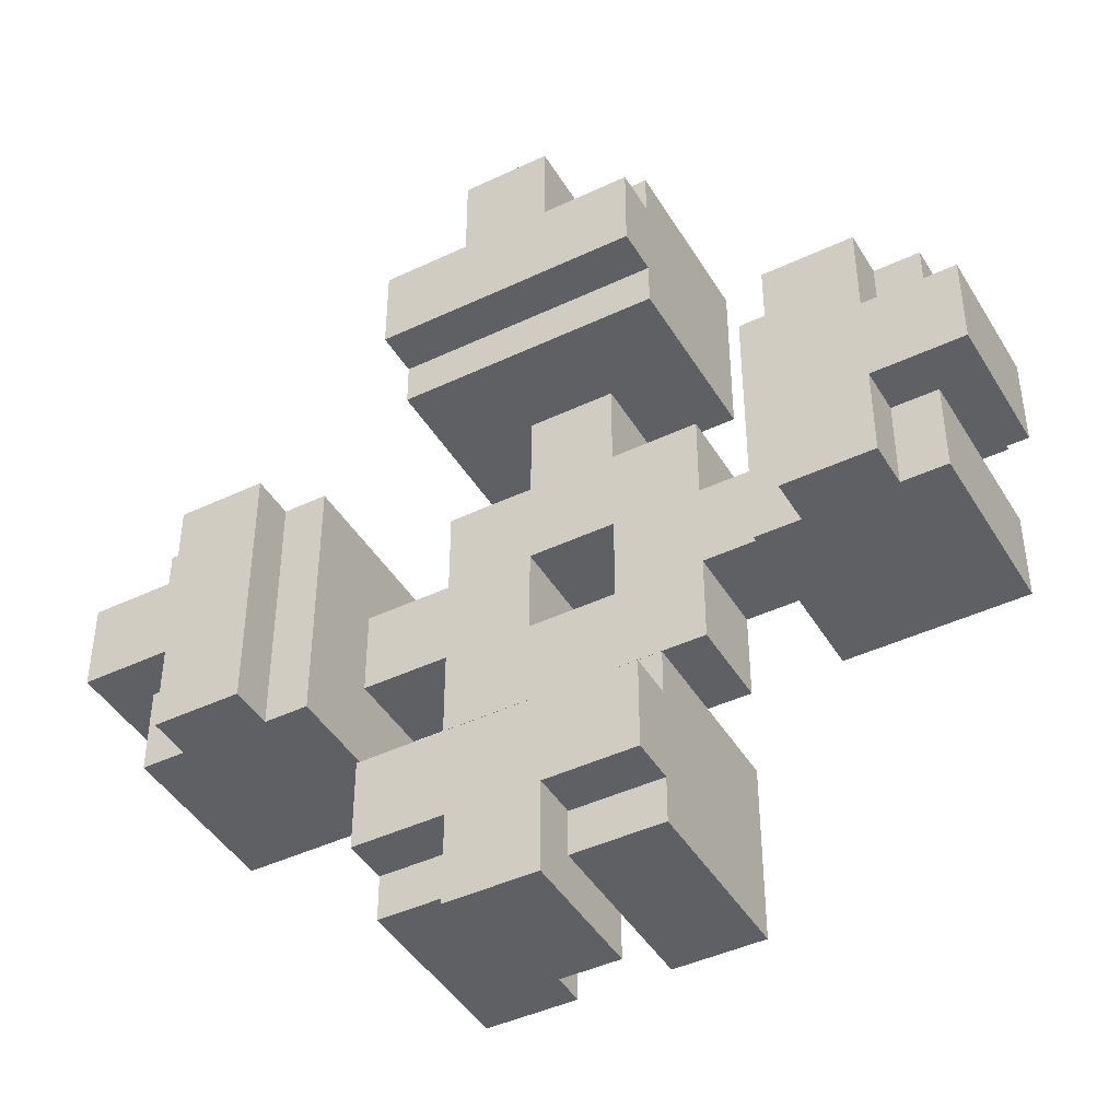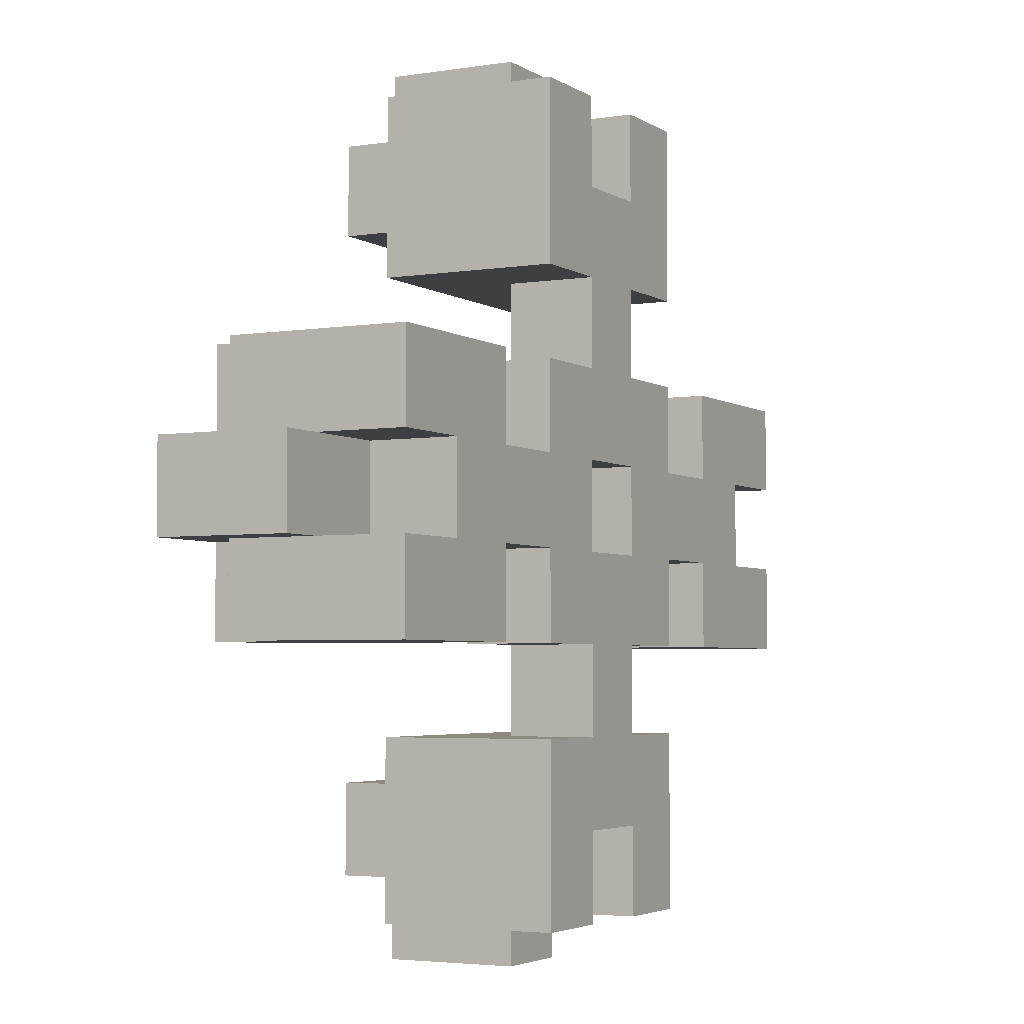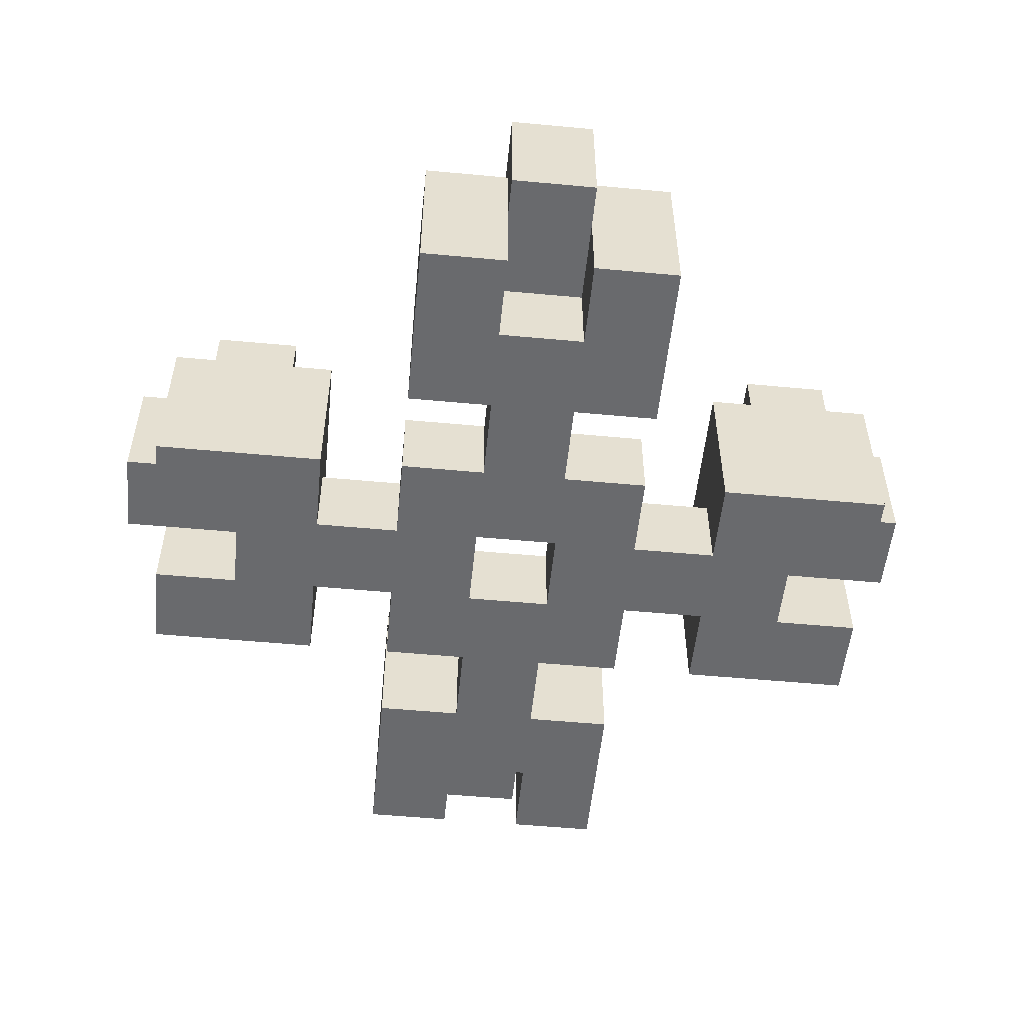
<metadata>
{"format":"obj","ext":"obj","renderer":"f3d","projection":"perspective","resolution":1024,"background":"white","views":[{"elev":-43.8,"azim":-150.9,"up":"+Z"},{"elev":-3.8,"azim":-62.1,"up":"+Z"},{"elev":-53.1,"azim":-5.7,"up":"+Y"}]}
</metadata>
<code>
o carrot_1
v -0.8 0.3 0
v -0.8 0.3 -0.2
v -0.8 0.6 0
v -0.8 0.6 -0.2
v -0.7 0.1 0.2
v -0.7 0.1 0
v -0.7 0.1 -0.2
v -0.7 0.1 -0.4
v -0.7 0.3 0
v -0.7 0.3 -0.2
v -0.7 0.5 0.2
v -0.7 0.5 0
v -0.7 0.5 -0.2
v -0.7 0.5 -0.4
v -0.6 0.5 0.2
v -0.6 0.5 0
v -0.6 0.5 -0.2
v -0.6 0.5 -0.4
v -0.6 0.6 0.2
v -0.6 0.6 0
v -0.6 0.6 -0.2
v -0.6 0.6 -0.4
v -0.5 0.1 0
v -0.5 0.1 -0.2
v -0.5 0.3 0
v -0.5 0.3 -0.2
v -0.1 0.1 0.8
v -0.1 0.1 0.4
v -0.1 0.1 0.2
v -0.1 0.1 0
v -0.1 0.1 -0.2
v -0.1 0.1 -0.4
v -0.1 0.1 -0.6
v -0.1 0.1 -1
v -0.1 0.3 0.2
v -0.1 0.3 0
v -0.1 0.3 -0.2
v -0.1 0.3 -0.4
v -0.1 0.5 0.8
v -0.1 0.5 0.7
v -0.1 0.5 0.5
v -0.1 0.5 0.4
v -0.1 0.5 -0.6
v -0.1 0.5 -0.7
v -0.1 0.5 -0.9
v -0.1 0.5 -1
v -0.1 0.6 0.7
v -0.1 0.6 0.5
v -0.1 0.6 -0.7
v -0.1 0.6 -0.9
v 0.1 0.1 0.4
v 0.1 0.1 0.2
v 0.1 0.1 -0.4
v 0.1 0.1 -0.6
v 0.1 0.3 0.9
v 0.1 0.3 0.8
v 0.1 0.3 0.4
v 0.1 0.3 0.2
v 0.1 0.3 -0.4
v 0.1 0.3 -0.6
v 0.1 0.3 -1
v 0.1 0.3 -1.1
v 0.1 0.5 0.8
v 0.1 0.5 0.7
v 0.1 0.5 -0.9
v 0.1 0.5 -1
v 0.1 0.6 0.9
v 0.1 0.6 0.7
v 0.1 0.6 -0.9
v 0.1 0.6 -1.1
v 0.3 0.1 0.8
v 0.3 0.1 0.6
v 0.3 0.1 0
v 0.3 0.1 -0.2
v 0.3 0.1 -0.8
v 0.3 0.1 -1
v 0.3 0.3 0.8
v 0.3 0.3 0.6
v 0.3 0.3 0
v 0.3 0.3 -0.2
v 0.3 0.3 -0.8
v 0.3 0.3 -1
v 0.7 0.1 0.2
v 0.7 0.1 0
v 0.7 0.1 -0.2
v 0.7 0.1 -0.4
v 0.7 0.3 0
v 0.7 0.3 -0.2
v 0.7 0.5 0.2
v 0.7 0.5 -0.4
v 0.8 0.5 0.2
v 0.8 0.5 -0.4
v 0.8 0.6 0.2
v 0.8 0.6 -0.4
v -0.4 0.5 0.2
v -0.4 0.5 -0.4
v -0.4 0.6 0.2
v -0.4 0.6 -0.4
v -0.3 0.1 0.2
v -0.3 0.1 0
v -0.3 0.1 -0.2
v -0.3 0.1 -0.4
v -0.3 0.3 0
v -0.3 0.3 -0.2
v -0.3 0.5 0.2
v -0.3 0.5 -0.4
v 0.1 0.1 0.8
v 0.1 0.1 0.6
v 0.1 0.1 0
v 0.1 0.1 -0.2
v 0.1 0.1 -0.8
v 0.1 0.1 -1
v 0.1 0.3 0.8
v 0.1 0.3 0.6
v 0.1 0.3 0
v 0.1 0.3 -0.2
v 0.1 0.3 -0.8
v 0.1 0.3 -1
v 0.3 0.1 0.4
v 0.3 0.1 0.2
v 0.3 0.1 -0.4
v 0.3 0.1 -0.6
v 0.3 0.3 0.9
v 0.3 0.3 0.8
v 0.3 0.3 0.4
v 0.3 0.3 0.2
v 0.3 0.3 -0.4
v 0.3 0.3 -0.6
v 0.3 0.3 -1
v 0.3 0.3 -1.1
v 0.3 0.5 0.8
v 0.3 0.5 0.7
v 0.3 0.5 -0.9
v 0.3 0.5 -1
v 0.3 0.6 0.9
v 0.3 0.6 0.7
v 0.3 0.6 -0.9
v 0.3 0.6 -1.1
v 0.5 0.1 0.8
v 0.5 0.1 0.4
v 0.5 0.1 0.2
v 0.5 0.1 0
v 0.5 0.1 -0.2
v 0.5 0.1 -0.4
v 0.5 0.1 -0.6
v 0.5 0.1 -1
v 0.5 0.3 0.2
v 0.5 0.3 0
v 0.5 0.3 -0.2
v 0.5 0.3 -0.4
v 0.5 0.5 0.8
v 0.5 0.5 0.7
v 0.5 0.5 0.5
v 0.5 0.5 0.4
v 0.5 0.5 -0.6
v 0.5 0.5 -0.7
v 0.5 0.5 -0.9
v 0.5 0.5 -1
v 0.5 0.6 0.7
v 0.5 0.6 0.5
v 0.5 0.6 -0.7
v 0.5 0.6 -0.9
v 0.9 0.1 0
v 0.9 0.1 -0.2
v 0.9 0.3 0
v 0.9 0.3 -0.2
v 1 0.5 0.2
v 1 0.5 0
v 1 0.5 -0.2
v 1 0.5 -0.4
v 1 0.6 0.2
v 1 0.6 0
v 1 0.6 -0.2
v 1 0.6 -0.4
v 1.1 0.1 0.2
v 1.1 0.1 0
v 1.1 0.1 -0.2
v 1.1 0.1 -0.4
v 1.1 0.3 0
v 1.1 0.3 -0.2
v 1.1 0.5 0.2
v 1.1 0.5 0
v 1.1 0.5 -0.2
v 1.1 0.5 -0.4
v 1.2 0.3 0
v 1.2 0.3 -0.2
v 1.2 0.6 0
v 1.2 0.6 -0.2
v 0.1 0.3 0.9
v 0.1 0.6 0.9
v 0.3 0.3 0.9
v 0.3 0.6 0.9
v -0.1 0.1 0.8
v -0.1 0.5 0.8
v 0.1 0.1 0.8
v 0.1 0.3 0.8
v 0.1 0.5 0.8
v 0.3 0.1 0.8
v 0.3 0.3 0.8
v 0.3 0.5 0.8
v 0.5 0.1 0.8
v 0.5 0.5 0.8
v -0.1 0.5 0.7
v -0.1 0.6 0.7
v 0.1 0.5 0.7
v 0.1 0.6 0.7
v 0.3 0.5 0.7
v 0.3 0.6 0.7
v 0.5 0.5 0.7
v 0.5 0.6 0.7
v 0.1 0.1 0.6
v 0.1 0.3 0.6
v 0.3 0.1 0.6
v 0.3 0.3 0.6
v -0.7 0.1 0.2
v -0.7 0.5 0.2
v -0.6 0.5 0.2
v -0.6 0.6 0.2
v -0.4 0.5 0.2
v -0.4 0.6 0.2
v -0.3 0.1 0.2
v -0.3 0.5 0.2
v -0.1 0.1 0.2
v -0.1 0.3 0.2
v 0.1 0.1 0.2
v 0.1 0.3 0.2
v 0.3 0.1 0.2
v 0.3 0.3 0.2
v 0.5 0.1 0.2
v 0.5 0.3 0.2
v 0.7 0.1 0.2
v 0.7 0.5 0.2
v 0.8 0.5 0.2
v 0.8 0.6 0.2
v 1 0.5 0.2
v 1 0.6 0.2
v 1.1 0.1 0.2
v 1.1 0.5 0.2
v -0.8 0.3 0
v -0.8 0.6 0
v -0.7 0.3 0
v -0.7 0.5 0
v -0.6 0.5 0
v -0.6 0.6 0
v -0.3 0.1 0
v -0.3 0.3 0
v -0.1 0.1 0
v -0.1 0.3 0
v 0.5 0.1 0
v 0.5 0.3 0
v 0.7 0.1 0
v 0.7 0.3 0
v 1 0.5 0
v 1 0.6 0
v 1.1 0.3 0
v 1.1 0.5 0
v 1.2 0.3 0
v 1.2 0.6 0
v -0.7 0.1 -0.2
v -0.7 0.3 -0.2
v -0.5 0.1 -0.2
v -0.5 0.3 -0.2
v 0.1 0.1 -0.2
v 0.1 0.3 -0.2
v 0.3 0.1 -0.2
v 0.3 0.3 -0.2
v 0.9 0.1 -0.2
v 0.9 0.3 -0.2
v 1.1 0.1 -0.2
v 1.1 0.3 -0.2
v -0.1 0.1 -0.6
v -0.1 0.5 -0.6
v 0.1 0.1 -0.6
v 0.1 0.3 -0.6
v 0.3 0.1 -0.6
v 0.3 0.3 -0.6
v 0.5 0.1 -0.6
v 0.5 0.5 -0.6
v -0.1 0.5 -0.7
v -0.1 0.6 -0.7
v 0.5 0.5 -0.7
v 0.5 0.6 -0.7
v -0.1 0.5 0.5
v -0.1 0.6 0.5
v 0.5 0.5 0.5
v 0.5 0.6 0.5
v -0.1 0.1 0.4
v -0.1 0.5 0.4
v 0.1 0.1 0.4
v 0.1 0.3 0.4
v 0.3 0.1 0.4
v 0.3 0.3 0.4
v 0.5 0.1 0.4
v 0.5 0.5 0.4
v -0.7 0.1 0
v -0.7 0.3 0
v -0.5 0.1 0
v -0.5 0.3 0
v 0.1 0.1 0
v 0.1 0.3 0
v 0.3 0.1 0
v 0.3 0.3 0
v 0.9 0.1 0
v 0.9 0.3 0
v 1.1 0.1 0
v 1.1 0.3 0
v -0.8 0.3 -0.2
v -0.8 0.6 -0.2
v -0.7 0.3 -0.2
v -0.7 0.5 -0.2
v -0.6 0.5 -0.2
v -0.6 0.6 -0.2
v -0.3 0.1 -0.2
v -0.3 0.3 -0.2
v -0.1 0.1 -0.2
v -0.1 0.3 -0.2
v 0.5 0.1 -0.2
v 0.5 0.3 -0.2
v 0.7 0.1 -0.2
v 0.7 0.3 -0.2
v 1 0.5 -0.2
v 1 0.6 -0.2
v 1.1 0.3 -0.2
v 1.1 0.5 -0.2
v 1.2 0.3 -0.2
v 1.2 0.6 -0.2
v -0.7 0.1 -0.4
v -0.7 0.5 -0.4
v -0.6 0.5 -0.4
v -0.6 0.6 -0.4
v -0.4 0.5 -0.4
v -0.4 0.6 -0.4
v -0.3 0.1 -0.4
v -0.3 0.5 -0.4
v -0.1 0.1 -0.4
v -0.1 0.3 -0.4
v 0.1 0.1 -0.4
v 0.1 0.3 -0.4
v 0.3 0.1 -0.4
v 0.3 0.3 -0.4
v 0.5 0.1 -0.4
v 0.5 0.3 -0.4
v 0.7 0.1 -0.4
v 0.7 0.5 -0.4
v 0.8 0.5 -0.4
v 0.8 0.6 -0.4
v 1 0.5 -0.4
v 1 0.6 -0.4
v 1.1 0.1 -0.4
v 1.1 0.5 -0.4
v 0.1 0.1 -0.8
v 0.1 0.3 -0.8
v 0.3 0.1 -0.8
v 0.3 0.3 -0.8
v -0.1 0.5 -0.9
v -0.1 0.6 -0.9
v 0.1 0.5 -0.9
v 0.1 0.6 -0.9
v 0.3 0.5 -0.9
v 0.3 0.6 -0.9
v 0.5 0.5 -0.9
v 0.5 0.6 -0.9
v -0.1 0.1 -1
v -0.1 0.5 -1
v 0.1 0.1 -1
v 0.1 0.3 -1
v 0.1 0.5 -1
v 0.3 0.1 -1
v 0.3 0.3 -1
v 0.3 0.5 -1
v 0.5 0.1 -1
v 0.5 0.5 -1
v 0.1 0.3 -1.1
v 0.1 0.6 -1.1
v 0.3 0.3 -1.1
v 0.3 0.6 -1.1
v -0.1 0.1 0.8
v 0.1 0.1 0.8
v 0.3 0.1 0.8
v 0.5 0.1 0.8
v 0.1 0.1 0.6
v 0.3 0.1 0.6
v -0.1 0.1 0.4
v 0.1 0.1 0.4
v 0.3 0.1 0.4
v 0.5 0.1 0.4
v -0.7 0.1 0.2
v -0.3 0.1 0.2
v -0.1 0.1 0.2
v 0.1 0.1 0.2
v 0.3 0.1 0.2
v 0.5 0.1 0.2
v 0.7 0.1 0.2
v 1.1 0.1 0.2
v -0.7 0.1 0
v -0.5 0.1 0
v -0.3 0.1 0
v -0.1 0.1 0
v 0.1 0.1 0
v 0.3 0.1 0
v 0.5 0.1 0
v 0.7 0.1 0
v 0.9 0.1 0
v 1.1 0.1 0
v -0.7 0.1 -0.2
v -0.5 0.1 -0.2
v -0.3 0.1 -0.2
v -0.1 0.1 -0.2
v 0.1 0.1 -0.2
v 0.3 0.1 -0.2
v 0.5 0.1 -0.2
v 0.7 0.1 -0.2
v 0.9 0.1 -0.2
v 1.1 0.1 -0.2
v -0.7 0.1 -0.4
v -0.3 0.1 -0.4
v -0.1 0.1 -0.4
v 0.1 0.1 -0.4
v 0.3 0.1 -0.4
v 0.5 0.1 -0.4
v 0.7 0.1 -0.4
v 1.1 0.1 -0.4
v -0.1 0.1 -0.6
v 0.1 0.1 -0.6
v 0.3 0.1 -0.6
v 0.5 0.1 -0.6
v 0.1 0.1 -0.8
v 0.3 0.1 -0.8
v -0.1 0.1 -1
v 0.1 0.1 -1
v 0.3 0.1 -1
v 0.5 0.1 -1
v 0.1 0.3 0.9
v 0.3 0.3 0.9
v 0.1 0.3 0.8
v 0.3 0.3 0.8
v 0.1 0.3 0.6
v 0.3 0.3 0.6
v -0.8 0.3 0
v -0.7 0.3 0
v -0.5 0.3 0
v 0.9 0.3 0
v 1.1 0.3 0
v 1.2 0.3 0
v -0.8 0.3 -0.2
v -0.7 0.3 -0.2
v -0.5 0.3 -0.2
v 0.9 0.3 -0.2
v 1.1 0.3 -0.2
v 1.2 0.3 -0.2
v 0.1 0.3 -0.8
v 0.3 0.3 -0.8
v 0.1 0.3 -1
v 0.3 0.3 -1
v 0.1 0.3 -1.1
v 0.3 0.3 -1.1
v 0.1 0.3 0.4
v 0.3 0.3 0.4
v -0.1 0.3 0.2
v 0.1 0.3 0.2
v 0.3 0.3 0.2
v 0.5 0.3 0.2
v -0.3 0.3 0
v -0.1 0.3 0
v 0.1 0.3 0
v 0.3 0.3 0
v 0.5 0.3 0
v 0.7 0.3 0
v -0.3 0.3 -0.2
v -0.1 0.3 -0.2
v 0.1 0.3 -0.2
v 0.3 0.3 -0.2
v 0.5 0.3 -0.2
v 0.7 0.3 -0.2
v -0.1 0.3 -0.4
v 0.1 0.3 -0.4
v 0.3 0.3 -0.4
v 0.5 0.3 -0.4
v 0.1 0.3 -0.6
v 0.3 0.3 -0.6
v -0.1 0.5 0.8
v 0.1 0.5 0.8
v 0.3 0.5 0.8
v 0.5 0.5 0.8
v -0.1 0.5 0.7
v 0.1 0.5 0.7
v 0.3 0.5 0.7
v 0.5 0.5 0.7
v -0.1 0.5 0.5
v 0.5 0.5 0.5
v -0.1 0.5 0.4
v 0.5 0.5 0.4
v -0.7 0.5 0.2
v -0.6 0.5 0.2
v -0.4 0.5 0.2
v -0.3 0.5 0.2
v 0.7 0.5 0.2
v 0.8 0.5 0.2
v 1 0.5 0.2
v 1.1 0.5 0.2
v -0.7 0.5 0
v -0.6 0.5 0
v 1 0.5 0
v 1.1 0.5 0
v -0.7 0.5 -0.2
v -0.6 0.5 -0.2
v 1 0.5 -0.2
v 1.1 0.5 -0.2
v -0.7 0.5 -0.4
v -0.6 0.5 -0.4
v -0.4 0.5 -0.4
v -0.3 0.5 -0.4
v 0.7 0.5 -0.4
v 0.8 0.5 -0.4
v 1 0.5 -0.4
v 1.1 0.5 -0.4
v -0.1 0.5 -0.6
v 0.5 0.5 -0.6
v -0.1 0.5 -0.7
v 0.5 0.5 -0.7
v -0.1 0.5 -0.9
v 0.1 0.5 -0.9
v 0.3 0.5 -0.9
v 0.5 0.5 -0.9
v -0.1 0.5 -1
v 0.1 0.5 -1
v 0.3 0.5 -1
v 0.5 0.5 -1
v 0.1 0.6 0.9
v 0.3 0.6 0.9
v -0.1 0.6 0.7
v 0.1 0.6 0.7
v 0.3 0.6 0.7
v 0.5 0.6 0.7
v -0.1 0.6 0.5
v 0.5 0.6 0.5
v -0.6 0.6 0.2
v -0.4 0.6 0.2
v 0.8 0.6 0.2
v 1 0.6 0.2
v -0.8 0.6 0
v -0.6 0.6 0
v 1 0.6 0
v 1.2 0.6 0
v -0.8 0.6 -0.2
v -0.6 0.6 -0.2
v 1 0.6 -0.2
v 1.2 0.6 -0.2
v -0.6 0.6 -0.4
v -0.4 0.6 -0.4
v 0.8 0.6 -0.4
v 1 0.6 -0.4
v -0.1 0.6 -0.7
v 0.5 0.6 -0.7
v -0.1 0.6 -0.9
v 0.1 0.6 -0.9
v 0.3 0.6 -0.9
v 0.5 0.6 -0.9
v 0.1 0.6 -1.1
v 0.3 0.6 -1.1
f 3 2 1
f 4 2 3
f 9 6 5
f 10 8 7
f 11 9 5
f 12 9 11
f 13 8 10
f 14 8 13
f 19 16 15
f 20 16 19
f 21 18 17
f 22 18 21
f 25 24 23
f 26 24 25
f 35 30 29
f 36 30 35
f 37 32 31
f 38 32 37
f 39 28 27
f 40 28 39
f 41 28 40
f 42 28 41
f 43 34 33
f 44 34 43
f 45 34 44
f 46 34 45
f 47 41 40
f 48 41 47
f 49 45 44
f 50 45 49
f 57 52 51
f 58 52 57
f 59 54 53
f 60 54 59
f 63 56 55
f 66 62 61
f 67 64 63
f 67 63 55
f 68 64 67
f 69 66 65
f 70 62 66
f 70 66 69
f 77 72 71
f 78 72 77
f 79 74 73
f 80 74 79
f 81 76 75
f 82 76 81
f 87 84 83
f 88 86 85
f 89 87 83
f 89 88 87
f 90 86 88
f 90 88 89
f 93 92 91
f 94 92 93
f 95 96 97
f 97 96 98
f 99 100 103
f 101 102 104
f 99 103 105
f 103 104 105
f 104 102 106
f 105 104 106
f 107 108 113
f 113 108 114
f 109 110 115
f 115 110 116
f 111 112 117
f 117 112 118
f 119 120 125
f 125 120 126
f 121 122 127
f 127 122 128
f 123 124 131
f 129 130 134
f 131 132 135
f 123 131 135
f 135 132 136
f 133 134 137
f 134 130 138
f 137 134 138
f 141 142 147
f 147 142 148
f 143 144 149
f 149 144 150
f 139 140 151
f 151 140 152
f 152 140 153
f 153 140 154
f 145 146 155
f 155 146 156
f 156 146 157
f 157 146 158
f 152 153 159
f 159 153 160
f 156 157 161
f 161 157 162
f 163 164 165
f 165 164 166
f 167 168 171
f 171 168 172
f 169 170 173
f 173 170 174
f 175 176 179
f 177 178 180
f 175 179 181
f 181 179 182
f 180 178 183
f 183 178 184
f 185 186 187
f 187 186 188
f 191 190 189
f 192 190 191
f 195 194 193
f 196 194 195
f 197 194 196
f 201 199 198
f 201 200 199
f 202 200 201
f 205 204 203
f 206 204 205
f 209 208 207
f 210 208 209
f 213 212 211
f 214 212 213
f 217 216 215
f 219 217 215
f 219 218 217
f 220 218 219
f 221 219 215
f 222 219 221
f 225 224 223
f 226 224 225
f 229 228 227
f 230 228 229
f 233 232 231
f 235 233 231
f 235 234 233
f 236 234 235
f 237 235 231
f 238 235 237
f 241 240 239
f 242 240 241
f 243 240 242
f 244 240 243
f 247 246 245
f 248 246 247
f 251 250 249
f 252 250 251
f 256 254 253
f 257 256 255
f 258 254 256
f 258 256 257
f 261 260 259
f 262 260 261
f 265 264 263
f 266 264 265
f 269 268 267
f 270 268 269
f 273 272 271
f 274 272 273
f 276 272 274
f 277 276 275
f 278 272 276
f 278 276 277
f 281 280 279
f 282 280 281
f 283 284 285
f 285 284 286
f 287 288 289
f 289 288 290
f 290 288 292
f 291 292 293
f 292 288 294
f 293 292 294
f 295 296 297
f 297 296 298
f 299 300 301
f 301 300 302
f 303 304 305
f 305 304 306
f 307 308 309
f 309 308 310
f 310 308 311
f 311 308 312
f 313 314 315
f 315 314 316
f 317 318 319
f 319 318 320
f 321 322 324
f 323 324 325
f 324 322 326
f 325 324 326
f 327 328 329
f 327 329 331
f 329 330 331
f 331 330 332
f 327 331 333
f 333 331 334
f 335 336 337
f 337 336 338
f 339 340 341
f 341 340 342
f 343 344 345
f 343 345 347
f 345 346 347
f 347 346 348
f 343 347 349
f 349 347 350
f 351 352 353
f 353 352 354
f 355 356 357
f 357 356 358
f 359 360 361
f 361 360 362
f 363 364 365
f 365 364 366
f 366 364 367
f 368 369 371
f 369 370 371
f 371 370 372
f 373 374 375
f 375 374 376
f 381 378 377
f 382 380 379
f 383 381 377
f 383 382 381
f 384 382 383
f 385 380 382
f 385 382 384
f 386 380 385
f 390 385 384
f 391 385 390
f 395 388 387
f 396 388 395
f 397 388 396
f 398 392 391
f 398 390 389
f 398 391 390
f 399 392 398
f 400 392 399
f 401 392 400
f 402 394 393
f 403 394 402
f 404 394 403
f 406 397 396
f 407 398 397
f 407 399 398
f 407 397 406
f 408 399 407
f 409 399 408
f 410 402 401
f 410 401 400
f 411 402 410
f 412 403 402
f 412 402 411
f 413 403 412
f 415 406 405
f 415 407 406
f 416 407 415
f 417 409 408
f 417 411 410
f 417 410 409
f 418 411 417
f 419 411 418
f 420 411 419
f 421 414 413
f 421 413 412
f 422 414 421
f 424 419 418
f 425 419 424
f 427 424 423
f 427 426 425
f 427 425 424
f 428 426 427
f 429 427 423
f 430 427 429
f 431 426 428
f 432 426 431
f 435 434 433
f 436 434 435
f 437 436 435
f 438 436 437
f 445 441 440
f 445 440 439
f 446 441 445
f 447 441 446
f 448 444 443
f 448 443 442
f 449 444 448
f 450 444 449
f 453 452 451
f 454 452 453
f 455 454 453
f 456 454 455
f 457 458 460
f 460 458 461
f 459 460 464
f 461 462 464
f 460 461 464
f 464 462 465
f 465 462 466
f 466 462 467
f 463 464 469
f 464 465 469
f 469 465 470
f 470 465 471
f 467 468 472
f 466 467 472
f 472 468 473
f 473 468 474
f 470 471 475
f 472 473 475
f 471 472 475
f 475 473 476
f 476 473 477
f 477 473 478
f 476 477 479
f 479 477 480
f 481 482 485
f 485 482 486
f 483 484 487
f 487 484 488
f 489 490 491
f 491 490 492
f 493 494 501
f 501 494 502
f 499 500 503
f 503 500 504
f 505 506 509
f 509 506 510
f 495 496 511
f 511 496 512
f 497 498 513
f 513 498 514
f 507 508 515
f 515 508 516
f 517 518 519
f 519 518 520
f 521 522 525
f 525 522 526
f 523 524 527
f 527 524 528
f 529 530 532
f 532 530 533
f 531 532 535
f 533 534 535
f 532 533 535
f 535 534 536
f 537 538 542
f 539 540 543
f 541 542 545
f 542 538 546
f 545 542 546
f 543 544 547
f 539 543 547
f 547 544 548
f 546 538 549
f 549 538 550
f 539 547 551
f 551 547 552
f 553 554 555
f 555 554 556
f 556 554 557
f 557 554 558
f 556 557 559
f 559 557 560

</code>
